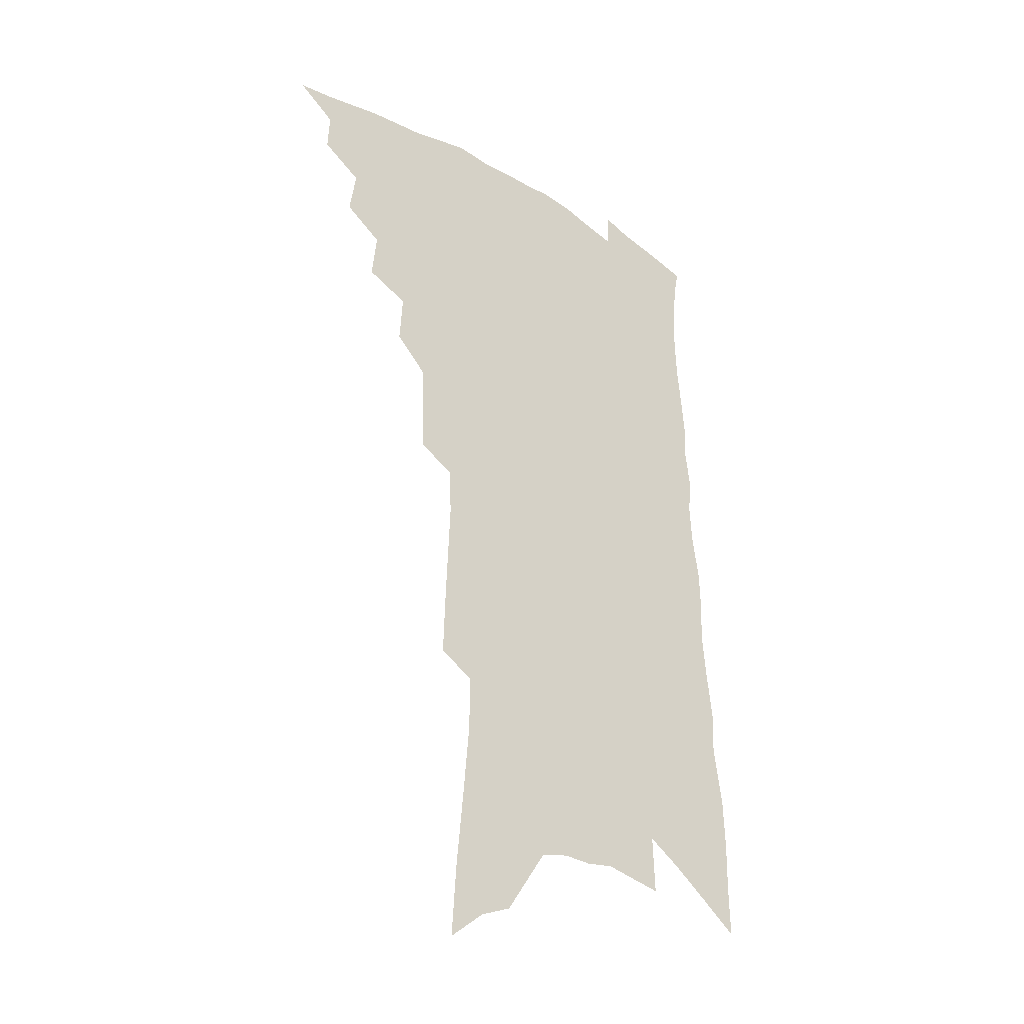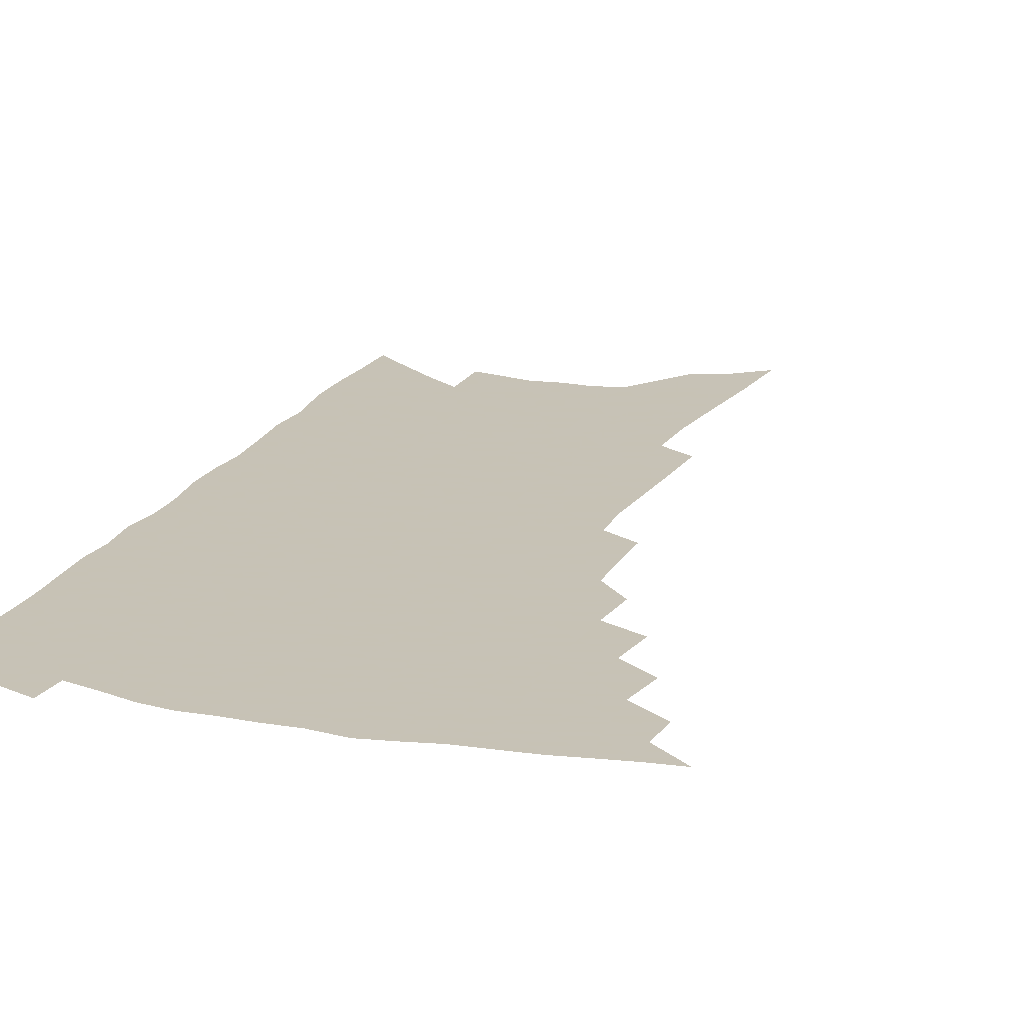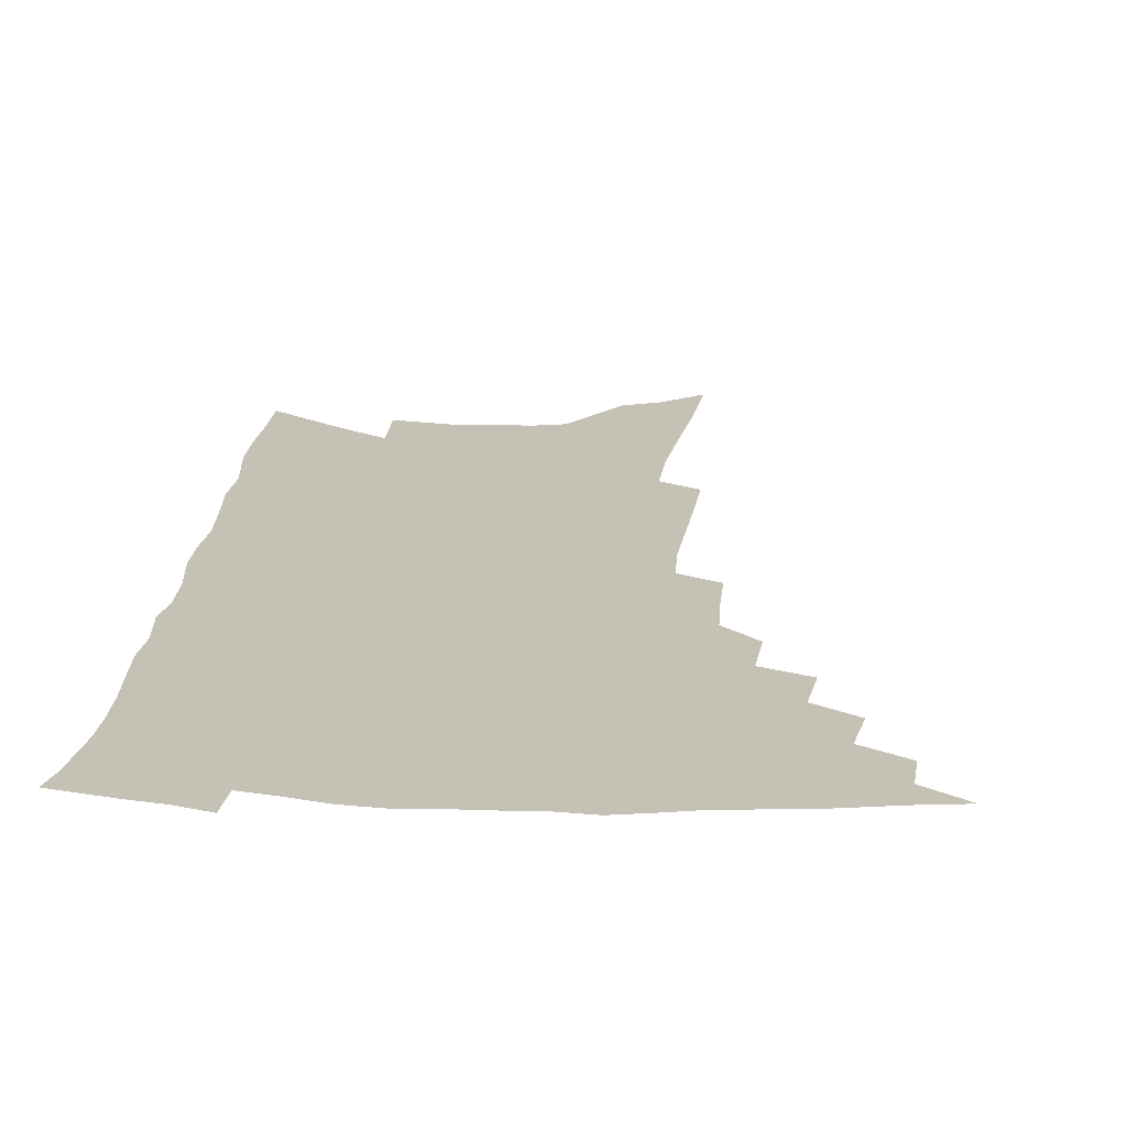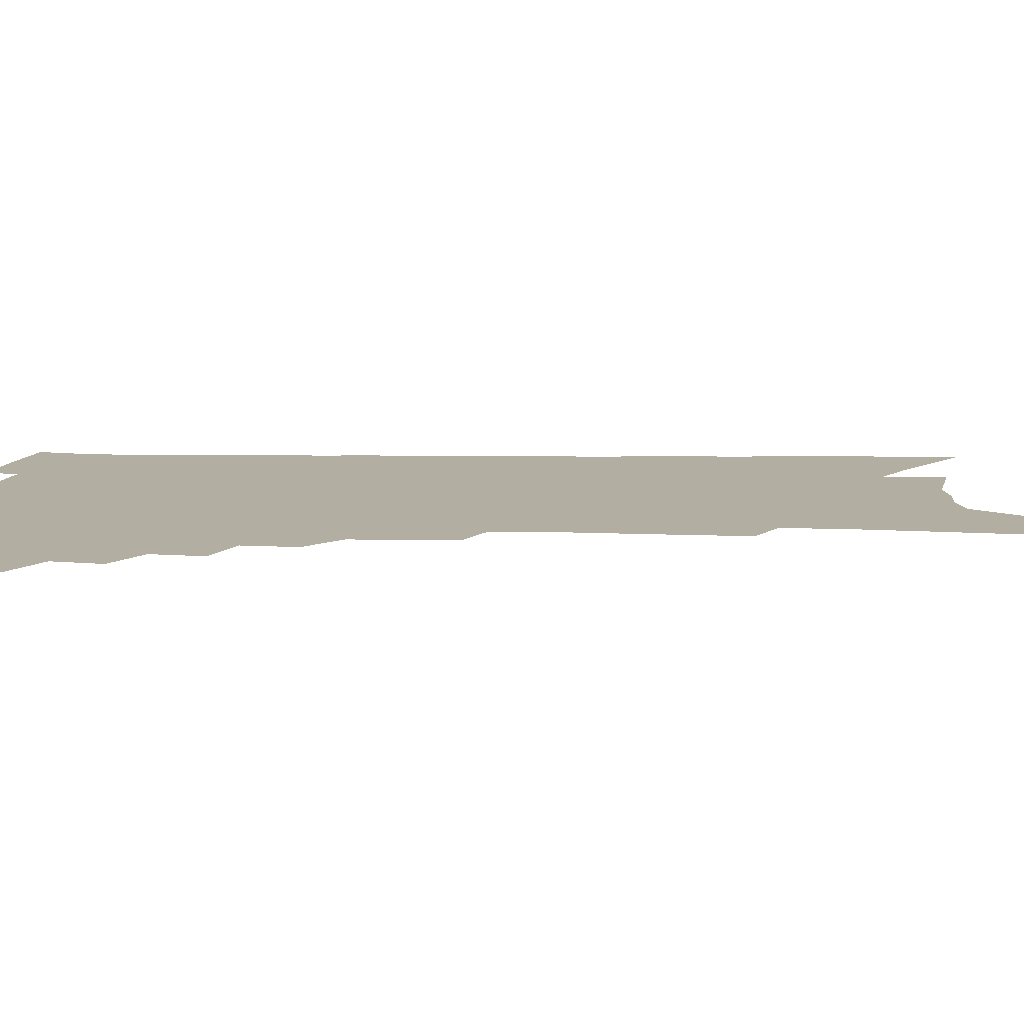
<metadata>
{"format":"obj","ext":"obj","renderer":"f3d","projection":"perspective","resolution":1024,"background":"white","views":[{"elev":-32.5,"azim":-41.0,"up":"+Y"},{"elev":19.1,"azim":-157.6,"up":"+Z"},{"elev":18.7,"azim":-173.6,"up":"+Z"},{"elev":10.7,"azim":-86.1,"up":"+Z"}]}
</metadata>
<code>
v 472.1 476.5 0
v 486.8 450.9 0
v 487.6 465.8 0
v 485.6 478.7 0
v 500.3 423.3 0
v 503 441.2 0
v 502.1 454.9 0
v 500.7 468 0
v 498.2 481.3 0
v 513.6 394.8 0
v 515.7 413.5 0
v 516.9 430 0
v 517 444.2 0
v 515.8 457.4 0
v 513.4 470.4 0
v 510.8 484.1 0
v 529.6 368.5 0
v 530.8 387.9 0
v 531.4 404.9 0
v 532.1 421 0
v 531.9 434.8 0
v 530.3 446.9 0
v 528.5 459.5 0
v 526.5 472.2 0
v 523.9 485.8 0
v 543.6 319.7 0
v 543.4 338.9 0
v 542.6 356.2 0
v 545.4 379.1 0
v 545.3 394.8 0
v 544.7 408.9 0
v 544.1 422.1 0
v 543.9 435.8 0
v 543 448.7 0
v 541.5 461.3 0
v 539.3 474.2 0
v 537 487.5 0
v 556.6 227.3 0
v 557.2 249.1 0
v 558.2 271.5 0
v 559.1 294 0
v 558.3 312.2 0
v 557.6 330.5 0
v 557.9 349.6 0
v 558.1 367.6 0
v 557.6 382.5 0
v 558.3 399.1 0
v 558.1 412.8 0
v 557.9 426 0
v 557 438.2 0
v 556.6 450.6 0
v 554.2 463.2 0
v 552 476.2 0
v 549.5 490.8 0
v 563.3 111.2 0
v 565.1 138.7 0
v 568 169.2 0
v 570.5 197.9 0
v 570.8 219.7 0
v 571.5 242.3 0
v 571.8 263.6 0
v 572.2 284.9 0
v 571.6 302.9 0
v 570.5 319.4 0
v 570.5 338.2 0
v 570.2 355.1 0
v 570.7 372.8 0
v 570.2 386.8 0
v 570 400.9 0
v 570.4 415.4 0
v 570 428 0
v 569.7 440.4 0
v 568.4 452.3 0
v 566.6 464.9 0
v 564.8 478 0
v 562.2 493.7 0
v 578 123.3 0
v 581.3 156.9 0
v 584.2 188.7 0
v 585 212.6 0
v 584.9 233.3 0
v 584.1 251.4 0
v 584.2 272.1 0
v 584.5 293.5 0
v 584.1 311.6 0
v 582.8 326.2 0
v 582.3 342.9 0
v 582.7 361 0
v 582.3 375.4 0
v 582.5 390.9 0
v 582.5 404.6 0
v 582.2 417.4 0
v 582.1 430 0
v 581.5 441.5 0
v 580.7 453.3 0
v 579.3 465.8 0
v 577.7 479 0
v 576.5 492.6 0
v 591.1 129.1 0
v 595.7 170.5 0
v 597 198.2 0
v 597.6 222.2 0
v 597 241 0
v 596.7 261.2 0
v 596.5 280.6 0
v 595.7 297.5 0
v 595 314.4 0
v 594.9 332.8 0
v 594.4 348.6 0
v 594 363.4 0
v 593.7 377.7 0
v 593.5 390.8 0
v 593.7 405 0
v 593.7 418.3 0
v 593.5 430.1 0
v 593.3 442.3 0
v 592.8 454 0
v 591.9 466.3 0
v 590.8 479 0
v 589.2 493.8 0
v 608.5 155.5 0
v 609.3 183.5 0
v 609.3 206.4 0
v 608.7 224.7 0
v 608.2 243.6 0
v 607.7 260.5 0
v 607.5 285.2 0
v 607 302.6 0
v 606.3 318.3 0
v 605.7 334 0
v 605.4 349.8 0
v 605.2 365.1 0
v 605.1 379.7 0
v 605.3 394.2 0
v 605 406.3 0
v 605.2 419.7 0
v 605.1 431 0
v 604.9 442.6 0
v 604.9 454.5 0
v 604.3 466.6 0
v 603.2 480 0
v 602 494.2 0
v 620.7 158.8 0
v 620.9 185.7 0
v 620.5 208.7 0
v 620.3 230.3 0
v 619.2 245.5 0
v 618.8 264.9 0
v 618.3 287 0
v 617.8 302.6 0
v 617.2 321.4 0
v 616.7 336.9 0
v 616.3 351.4 0
v 616.2 366 0
v 616.1 381.1 0
v 616.1 394.9 0
v 616.1 406.9 0
v 616.2 419.4 0
v 616.7 431.9 0
v 616.8 443.2 0
v 616.9 454.6 0
v 616.8 466.3 0
v 616.1 479 0
v 614.5 495.4 0
v 632.8 158.8 0
v 632.5 187.3 0
v 631.9 213.7 0
v 631.4 230.9 0
v 630.6 251 0
v 629.8 266.6 0
v 629.3 286.2 0
v 628.6 303.1 0
v 628 320.6 0
v 627.4 337.3 0
v 627.3 349.6 0
v 626.9 367.5 0
v 626.8 381.3 0
v 626.9 394 0
v 627 407.3 0
v 627.3 419.6 0
v 627.7 431.6 0
v 628.2 443.2 0
v 628.7 454.5 0
v 628.7 466.1 0
v 628.2 479.7 0
v 627.4 494.3 0
v 645 161 0
v 644.2 188.3 0
v 643.7 208.9 0
v 642.6 230.7 0
v 641.9 248.5 0
v 640.6 271.8 0
v 640.1 287.2 0
v 639.5 303.5 0
v 638.9 319.7 0
v 638.1 337.1 0
v 638.1 350.9 0
v 637.7 366.4 0
v 637.7 380.2 0
v 637.7 393.4 0
v 637.8 407.1 0
v 638.2 419.3 0
v 638.6 431.5 0
v 639.2 442.7 0
v 640 454 0
v 640.5 465.7 0
v 641.2 477.7 0
v 641.3 491 0
v 657.3 159 0
v 656.3 184.4 0
v 655.3 207.2 0
v 654.2 228.5 0
v 653.3 247.7 0
v 652.4 266.5 0
v 651.1 285.8 0
v 650.5 302 0
v 649.9 318.2 0
v 649.3 334.3 0
v 649.8 347 0
v 648.6 364.9 0
v 648.6 378.5 0
v 648.7 391.7 0
v 649.1 404.4 0
v 649.1 418.1 0
v 649.7 429.9 0
v 650.5 441.1 0
v 651.3 453.7 0
v 652.1 464.7 0
v 653.4 476 0
v 654.2 488.6 0
v 654.7 502.7 0
v 669.7 157.1 0
v 668.8 179.8 0
v 668 200.9 0
v 666.6 223 0
v 665.3 243.5 0
v 663.7 264.3 0
v 662.6 282.4 0
v 661.6 299.8 0
v 661.3 315.3 0
v 661.1 330.4 0
v 660.6 345.9 0
v 660 361.4 0
v 660.2 375.1 0
v 660.4 388.3 0
v 660 403.1 0
v 660.3 415.8 0
v 660.5 428.9 0
v 661.4 440.3 0
v 662.1 452.5 0
v 663.4 463.4 0
v 664.8 474.6 0
v 666.3 485.8 0
v 667.3 499 0
v 682.7 171.4 0
v 681.1 194.6 0
v 679.2 217.4 0
v 678 237.4 0
v 677 256.4 0
v 675.3 275.8 0
v 674.1 293.9 0
v 673.5 310 0
v 673.2 325.6 0
v 672.7 341.2 0
v 672.4 356.1 0
v 672.1 371 0
v 671.7 385.9 0
v 671.1 400.7 0
v 671.7 413.3 0
v 672.1 426 0
v 672.7 438.2 0
v 672.9 451.2 0
v 674.4 462.1 0
v 675.8 473.1 0
v 677.4 484 0
v 678.9 497 0
v 697.6 160.9 0
v 695.5 184.9 0
v 694 206.6 0
v 692.5 227.4 0
v 691.4 246.6 0
v 689.1 267.4 0
v 688.6 284.3 0
v 686.7 302.9 0
v 687 317.9 0
v 686.2 334.1 0
v 684.5 351.3 0
v 685.2 365 0
v 684.7 380 0
v 685.1 393.8 0
v 683.9 409.2 0
v 683.8 422.9 0
v 683.9 436.1 0
v 684.7 448.3 0
v 685.1 460.8 0
v 686.8 471.4 0
v 688 482.2 0
v 690.1 494.7 0
v 713 149.8 0
v 712.7 170.1 0
v 712.9 188.9 0
v 712.2 208.7 0
v 708.6 232.4 0
v 709.2 249.2 0
v 706.8 269.3 0
v 705.1 288 0
v 705.8 303 0
v 705.3 319.2 0
v 702.4 338.4 0
v 701.5 354.4 0
v 703 367.6 0
v 700.7 385 0
v 701.2 398.8 0
v 699.8 414.4 0
v 698.2 429.9 0
v 697.4 444.3 0
v 697.4 457.6 0
v 698.4 469.4 0
v 699.4 480.9 0
v 701.8 492.1 0
f 3 4 1
f 6 7 2
f 2 7 3
f 7 8 3
f 3 8 4
f 8 9 4
f 11 12 5
f 5 12 6
f 12 13 6
f 6 13 7
f 13 14 7
f 7 14 8
f 14 15 8
f 8 15 9
f 15 16 9
f 18 19 10
f 10 19 11
f 19 20 11
f 11 20 12
f 20 21 12
f 12 21 13
f 21 22 13
f 13 22 14
f 22 23 14
f 14 23 15
f 23 24 15
f 15 24 16
f 24 25 16
f 28 29 17
f 17 29 18
f 29 30 18
f 18 30 19
f 30 31 19
f 19 31 20
f 31 32 20
f 20 32 21
f 32 33 21
f 21 33 22
f 33 34 22
f 22 34 23
f 34 35 23
f 23 35 24
f 35 36 24
f 24 36 25
f 36 37 25
f 42 43 26
f 26 43 27
f 43 44 27
f 27 44 28
f 44 45 28
f 28 45 29
f 45 46 29
f 29 46 30
f 46 47 30
f 30 47 31
f 47 48 31
f 31 48 32
f 48 49 32
f 32 49 33
f 49 50 33
f 33 50 34
f 50 51 34
f 34 51 35
f 51 52 35
f 35 52 36
f 52 53 36
f 36 53 37
f 53 54 37
f 59 60 38
f 38 60 39
f 60 61 39
f 39 61 40
f 61 62 40
f 40 62 41
f 62 63 41
f 41 63 42
f 63 64 42
f 42 64 43
f 64 65 43
f 43 65 44
f 65 66 44
f 44 66 45
f 66 67 45
f 45 67 46
f 67 68 46
f 46 68 47
f 68 69 47
f 47 69 48
f 69 70 48
f 48 70 49
f 70 71 49
f 49 71 50
f 71 72 50
f 50 72 51
f 72 73 51
f 51 73 52
f 73 74 52
f 52 74 53
f 74 75 53
f 53 75 54
f 75 76 54
f 55 77 56
f 77 78 56
f 56 78 57
f 78 79 57
f 57 79 58
f 79 80 58
f 58 80 59
f 80 81 59
f 59 81 60
f 81 82 60
f 60 82 61
f 82 83 61
f 61 83 62
f 83 84 62
f 62 84 63
f 84 85 63
f 63 85 64
f 85 86 64
f 64 86 65
f 86 87 65
f 65 87 66
f 87 88 66
f 66 88 67
f 88 89 67
f 67 89 68
f 89 90 68
f 68 90 69
f 90 91 69
f 69 91 70
f 91 92 70
f 70 92 71
f 92 93 71
f 71 93 72
f 93 94 72
f 72 94 73
f 94 95 73
f 73 95 74
f 95 96 74
f 74 96 75
f 96 97 75
f 75 97 76
f 97 98 76
f 77 99 78
f 99 100 78
f 78 100 79
f 100 101 79
f 79 101 80
f 101 102 80
f 80 102 81
f 102 103 81
f 81 103 82
f 103 104 82
f 82 104 83
f 104 105 83
f 83 105 84
f 105 106 84
f 84 106 85
f 106 107 85
f 85 107 86
f 107 108 86
f 86 108 87
f 108 109 87
f 87 109 88
f 109 110 88
f 88 110 89
f 110 111 89
f 89 111 90
f 111 112 90
f 90 112 91
f 112 113 91
f 91 113 92
f 113 114 92
f 92 114 93
f 114 115 93
f 93 115 94
f 115 116 94
f 94 116 95
f 116 117 95
f 95 117 96
f 117 118 96
f 96 118 97
f 118 119 97
f 97 119 98
f 119 120 98
f 99 121 100
f 121 122 100
f 100 122 101
f 122 123 101
f 101 123 102
f 123 124 102
f 102 124 103
f 124 125 103
f 103 125 104
f 125 126 104
f 104 126 105
f 126 127 105
f 105 127 106
f 127 128 106
f 106 128 107
f 128 129 107
f 107 129 108
f 129 130 108
f 108 130 109
f 130 131 109
f 109 131 110
f 131 132 110
f 110 132 111
f 132 133 111
f 111 133 112
f 133 134 112
f 112 134 113
f 134 135 113
f 113 135 114
f 135 136 114
f 114 136 115
f 136 137 115
f 115 137 116
f 137 138 116
f 116 138 117
f 138 139 117
f 117 139 118
f 139 140 118
f 118 140 119
f 140 141 119
f 119 141 120
f 141 142 120
f 121 143 122
f 143 144 122
f 122 144 123
f 144 145 123
f 123 145 124
f 145 146 124
f 124 146 125
f 146 147 125
f 125 147 126
f 147 148 126
f 126 148 127
f 148 149 127
f 127 149 128
f 149 150 128
f 128 150 129
f 150 151 129
f 129 151 130
f 151 152 130
f 130 152 131
f 152 153 131
f 131 153 132
f 153 154 132
f 132 154 133
f 154 155 133
f 133 155 134
f 155 156 134
f 134 156 135
f 156 157 135
f 135 157 136
f 157 158 136
f 136 158 137
f 158 159 137
f 137 159 138
f 159 160 138
f 138 160 139
f 160 161 139
f 139 161 140
f 161 162 140
f 140 162 141
f 162 163 141
f 141 163 142
f 163 164 142
f 143 165 144
f 165 166 144
f 144 166 145
f 166 167 145
f 145 167 146
f 167 168 146
f 146 168 147
f 168 169 147
f 147 169 148
f 169 170 148
f 148 170 149
f 170 171 149
f 149 171 150
f 171 172 150
f 150 172 151
f 172 173 151
f 151 173 152
f 173 174 152
f 152 174 153
f 174 175 153
f 153 175 154
f 175 176 154
f 154 176 155
f 176 177 155
f 155 177 156
f 177 178 156
f 156 178 157
f 178 179 157
f 157 179 158
f 179 180 158
f 158 180 159
f 180 181 159
f 159 181 160
f 181 182 160
f 160 182 161
f 182 183 161
f 161 183 162
f 183 184 162
f 162 184 163
f 184 185 163
f 163 185 164
f 185 186 164
f 165 187 166
f 187 188 166
f 166 188 167
f 188 189 167
f 167 189 168
f 189 190 168
f 168 190 169
f 190 191 169
f 169 191 170
f 191 192 170
f 170 192 171
f 192 193 171
f 171 193 172
f 193 194 172
f 172 194 173
f 194 195 173
f 173 195 174
f 195 196 174
f 174 196 175
f 196 197 175
f 175 197 176
f 197 198 176
f 176 198 177
f 198 199 177
f 177 199 178
f 199 200 178
f 178 200 179
f 200 201 179
f 179 201 180
f 201 202 180
f 180 202 181
f 202 203 181
f 181 203 182
f 203 204 182
f 182 204 183
f 204 205 183
f 183 205 184
f 205 206 184
f 184 206 185
f 206 207 185
f 185 207 186
f 207 208 186
f 187 209 188
f 209 210 188
f 188 210 189
f 210 211 189
f 189 211 190
f 211 212 190
f 190 212 191
f 212 213 191
f 191 213 192
f 213 214 192
f 192 214 193
f 214 215 193
f 193 215 194
f 215 216 194
f 194 216 195
f 216 217 195
f 195 217 196
f 217 218 196
f 196 218 197
f 218 219 197
f 197 219 198
f 219 220 198
f 198 220 199
f 220 221 199
f 199 221 200
f 221 222 200
f 200 222 201
f 222 223 201
f 201 223 202
f 223 224 202
f 202 224 203
f 224 225 203
f 203 225 204
f 225 226 204
f 204 226 205
f 226 227 205
f 205 227 206
f 227 228 206
f 206 228 207
f 228 229 207
f 207 229 208
f 229 230 208
f 209 232 210
f 232 233 210
f 210 233 211
f 233 234 211
f 211 234 212
f 234 235 212
f 212 235 213
f 235 236 213
f 213 236 214
f 236 237 214
f 214 237 215
f 237 238 215
f 215 238 216
f 238 239 216
f 216 239 217
f 239 240 217
f 217 240 218
f 240 241 218
f 218 241 219
f 241 242 219
f 219 242 220
f 242 243 220
f 220 243 221
f 243 244 221
f 221 244 222
f 244 245 222
f 222 245 223
f 245 246 223
f 223 246 224
f 246 247 224
f 224 247 225
f 247 248 225
f 225 248 226
f 248 249 226
f 226 249 227
f 249 250 227
f 227 250 228
f 250 251 228
f 228 251 229
f 251 252 229
f 229 252 230
f 252 253 230
f 230 253 231
f 253 254 231
f 233 255 234
f 255 256 234
f 234 256 235
f 256 257 235
f 235 257 236
f 257 258 236
f 236 258 237
f 258 259 237
f 237 259 238
f 259 260 238
f 238 260 239
f 260 261 239
f 239 261 240
f 261 262 240
f 240 262 241
f 262 263 241
f 241 263 242
f 263 264 242
f 242 264 243
f 264 265 243
f 243 265 244
f 265 266 244
f 244 266 245
f 266 267 245
f 245 267 246
f 267 268 246
f 246 268 247
f 268 269 247
f 247 269 248
f 269 270 248
f 248 270 249
f 270 271 249
f 249 271 250
f 271 272 250
f 250 272 251
f 272 273 251
f 251 273 252
f 273 274 252
f 252 274 253
f 274 275 253
f 253 275 254
f 275 276 254
f 255 277 256
f 277 278 256
f 256 278 257
f 278 279 257
f 257 279 258
f 279 280 258
f 258 280 259
f 280 281 259
f 259 281 260
f 281 282 260
f 260 282 261
f 282 283 261
f 261 283 262
f 283 284 262
f 262 284 263
f 284 285 263
f 263 285 264
f 285 286 264
f 264 286 265
f 286 287 265
f 265 287 266
f 287 288 266
f 266 288 267
f 288 289 267
f 267 289 268
f 289 290 268
f 268 290 269
f 290 291 269
f 269 291 270
f 291 292 270
f 270 292 271
f 292 293 271
f 271 293 272
f 293 294 272
f 272 294 273
f 294 295 273
f 273 295 274
f 295 296 274
f 274 296 275
f 296 297 275
f 275 297 276
f 297 298 276
f 277 299 278
f 299 300 278
f 278 300 279
f 300 301 279
f 279 301 280
f 301 302 280
f 280 302 281
f 302 303 281
f 281 303 282
f 303 304 282
f 282 304 283
f 304 305 283
f 283 305 284
f 305 306 284
f 284 306 285
f 306 307 285
f 285 307 286
f 307 308 286
f 286 308 287
f 308 309 287
f 287 309 288
f 309 310 288
f 288 310 289
f 310 311 289
f 289 311 290
f 311 312 290
f 290 312 291
f 312 313 291
f 291 313 292
f 313 314 292
f 292 314 293
f 314 315 293
f 293 315 294
f 315 316 294
f 294 316 295
f 316 317 295
f 295 317 296
f 317 318 296
f 296 318 297
f 318 319 297
f 297 319 298
f 319 320 298

</code>
